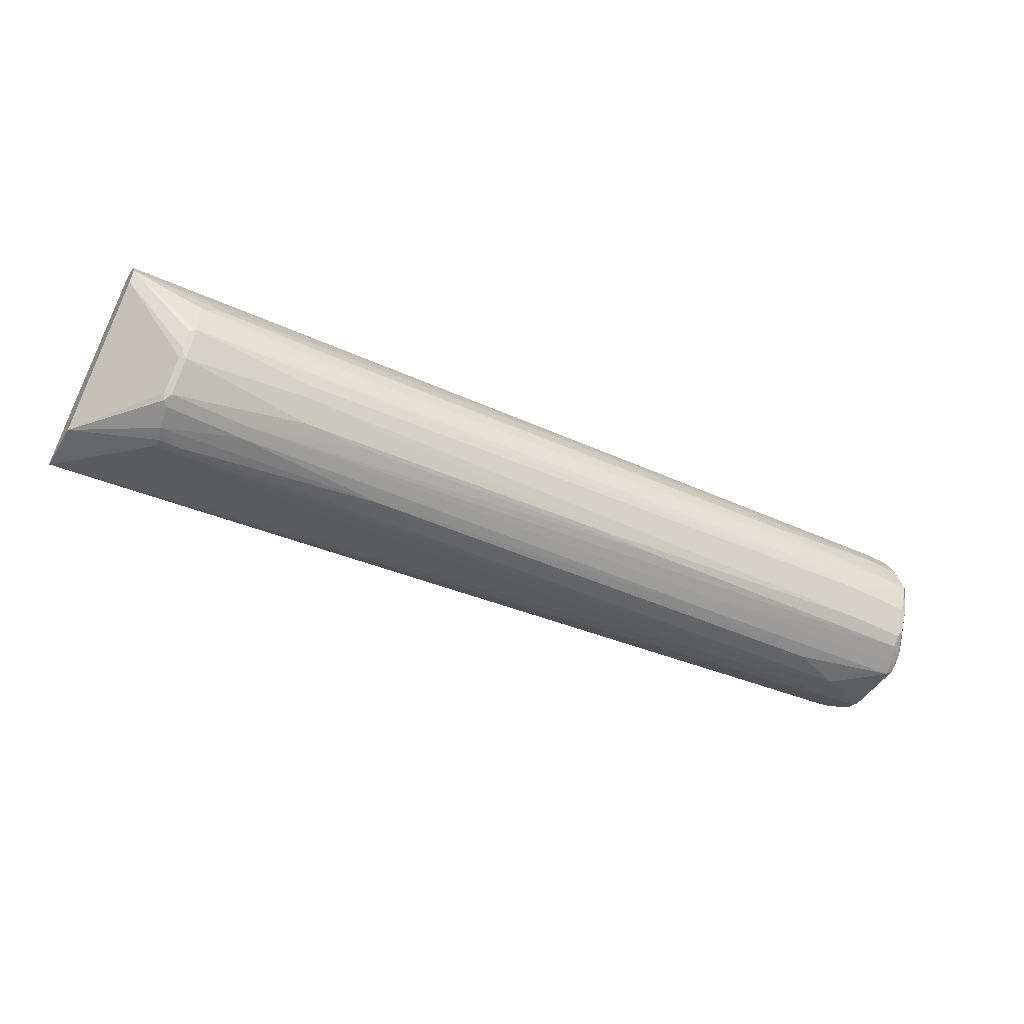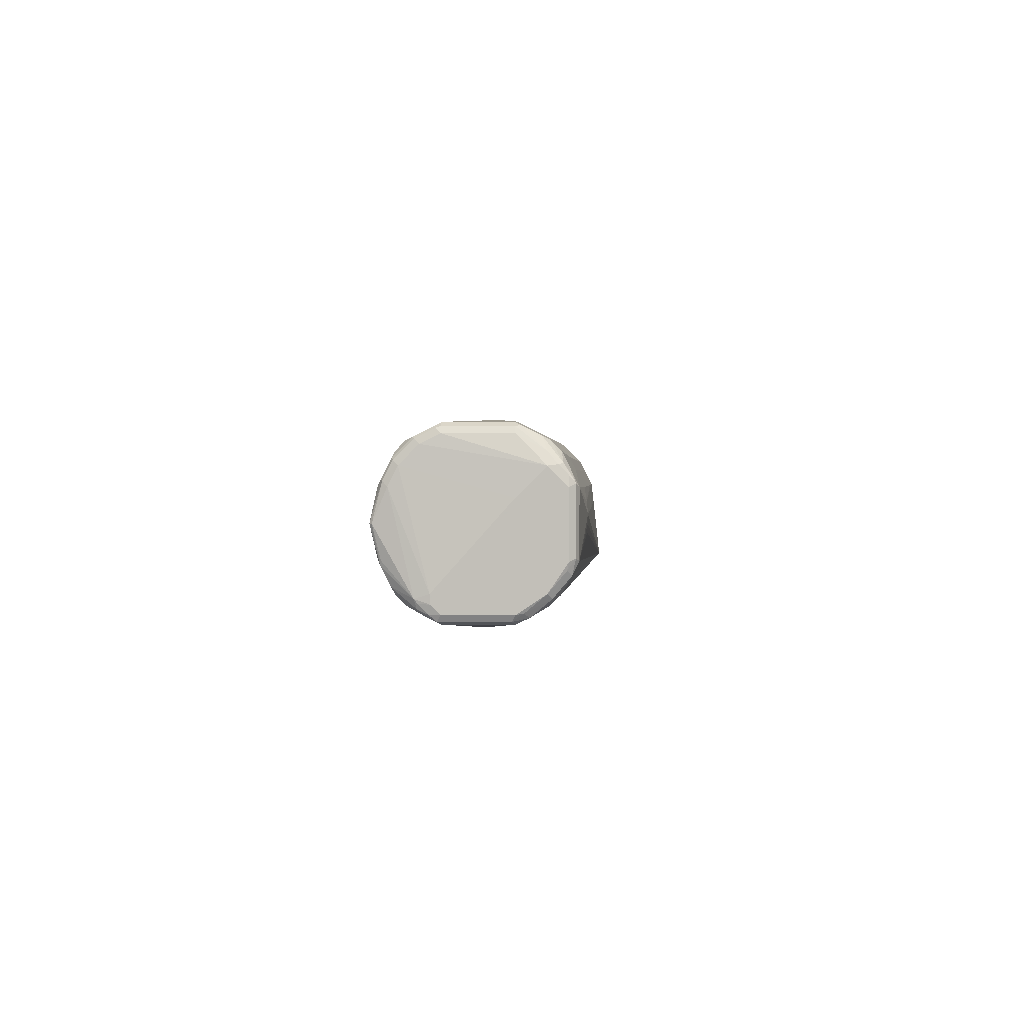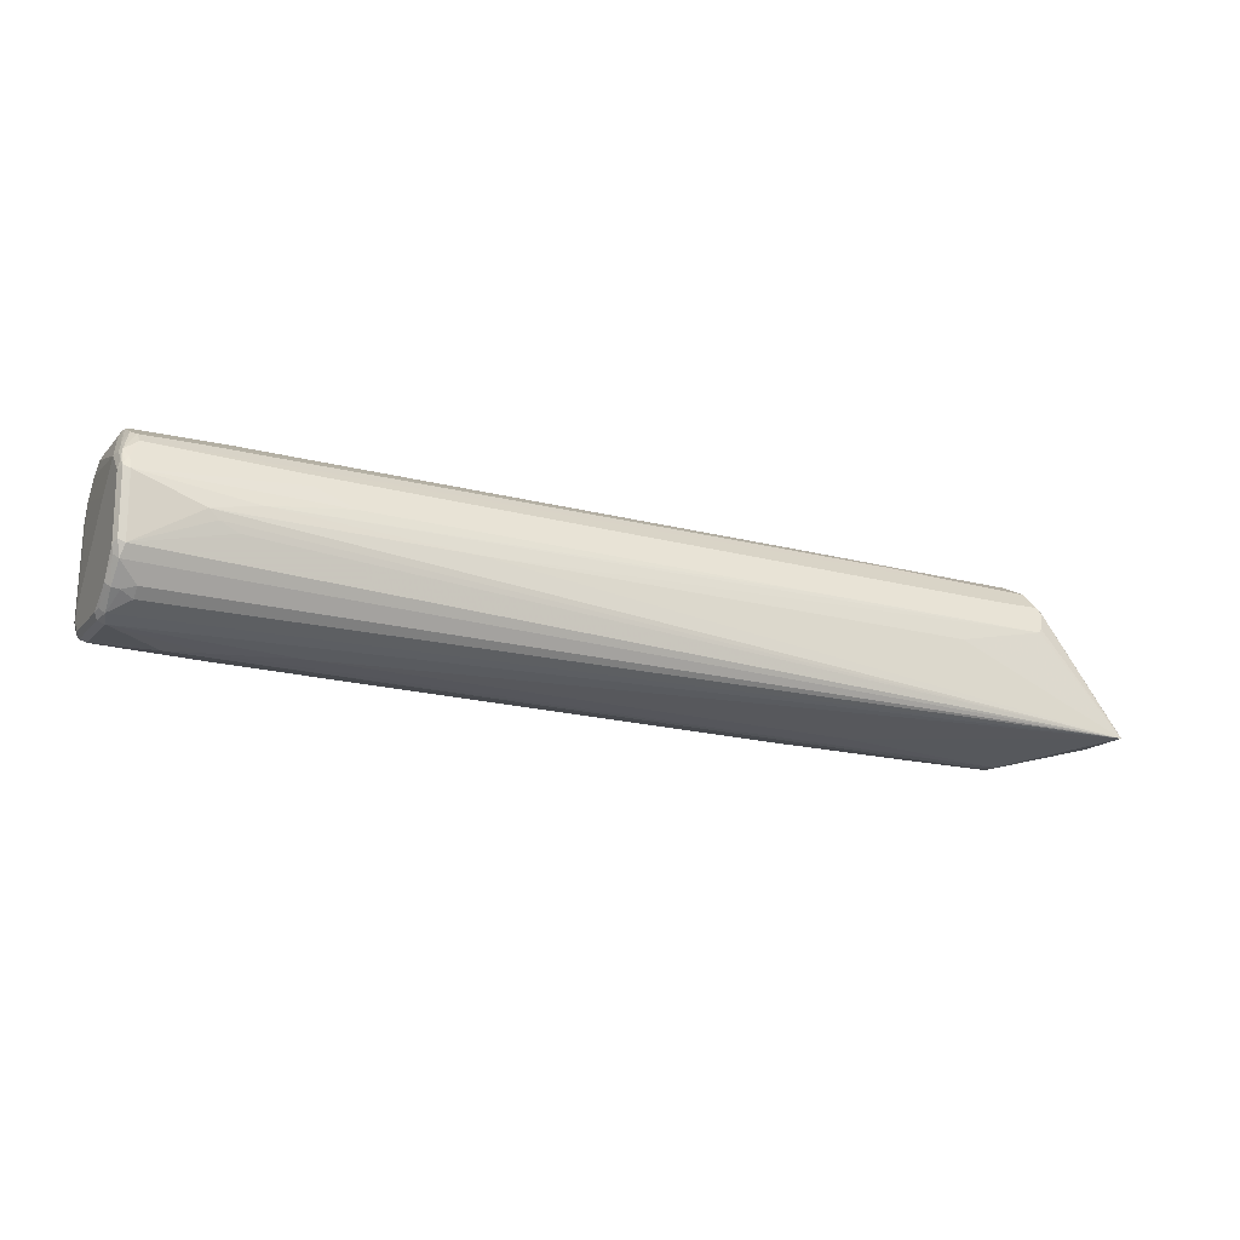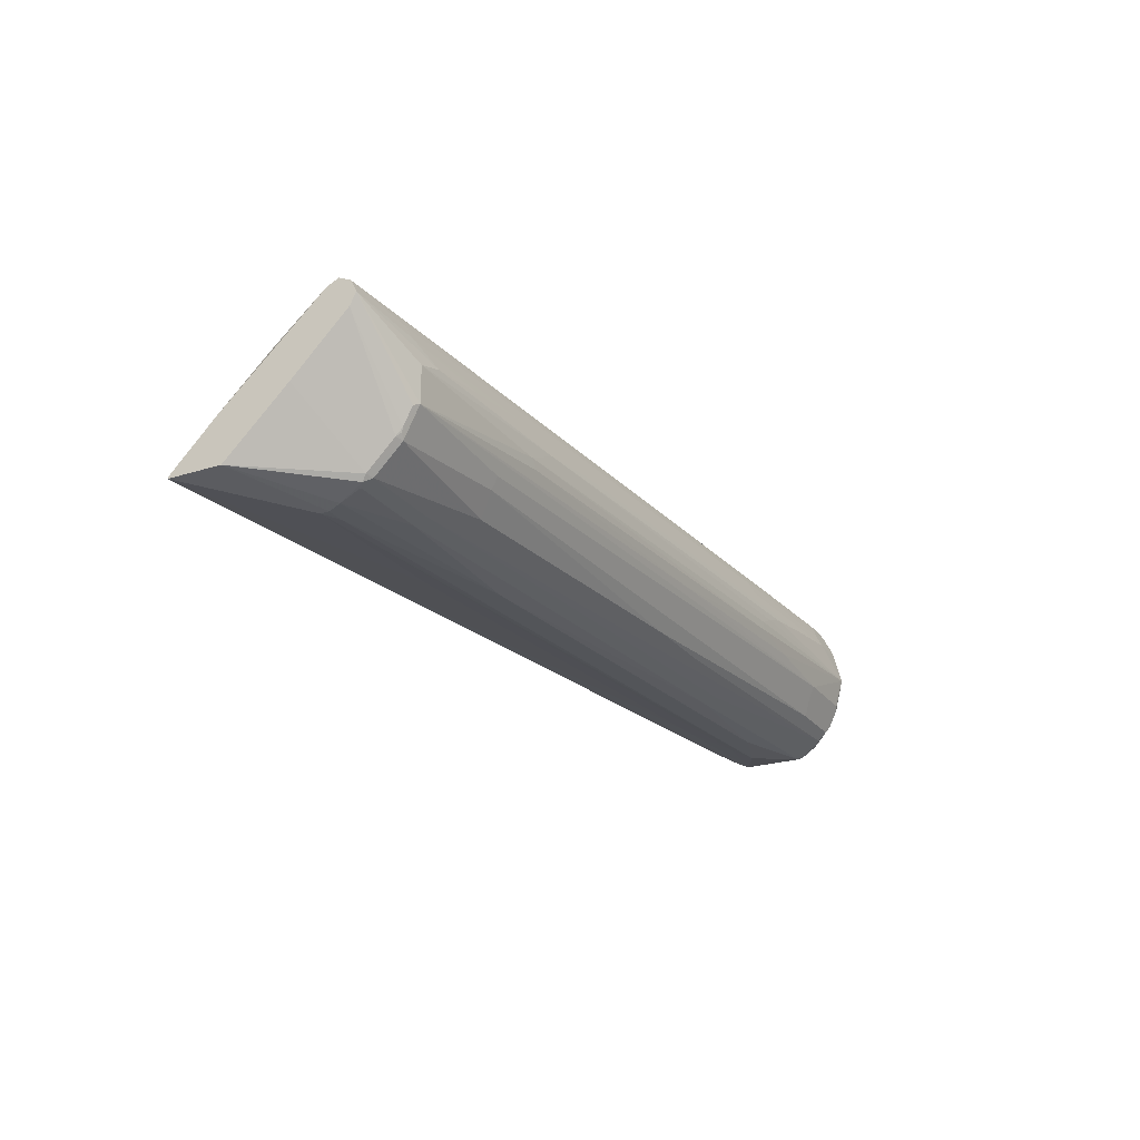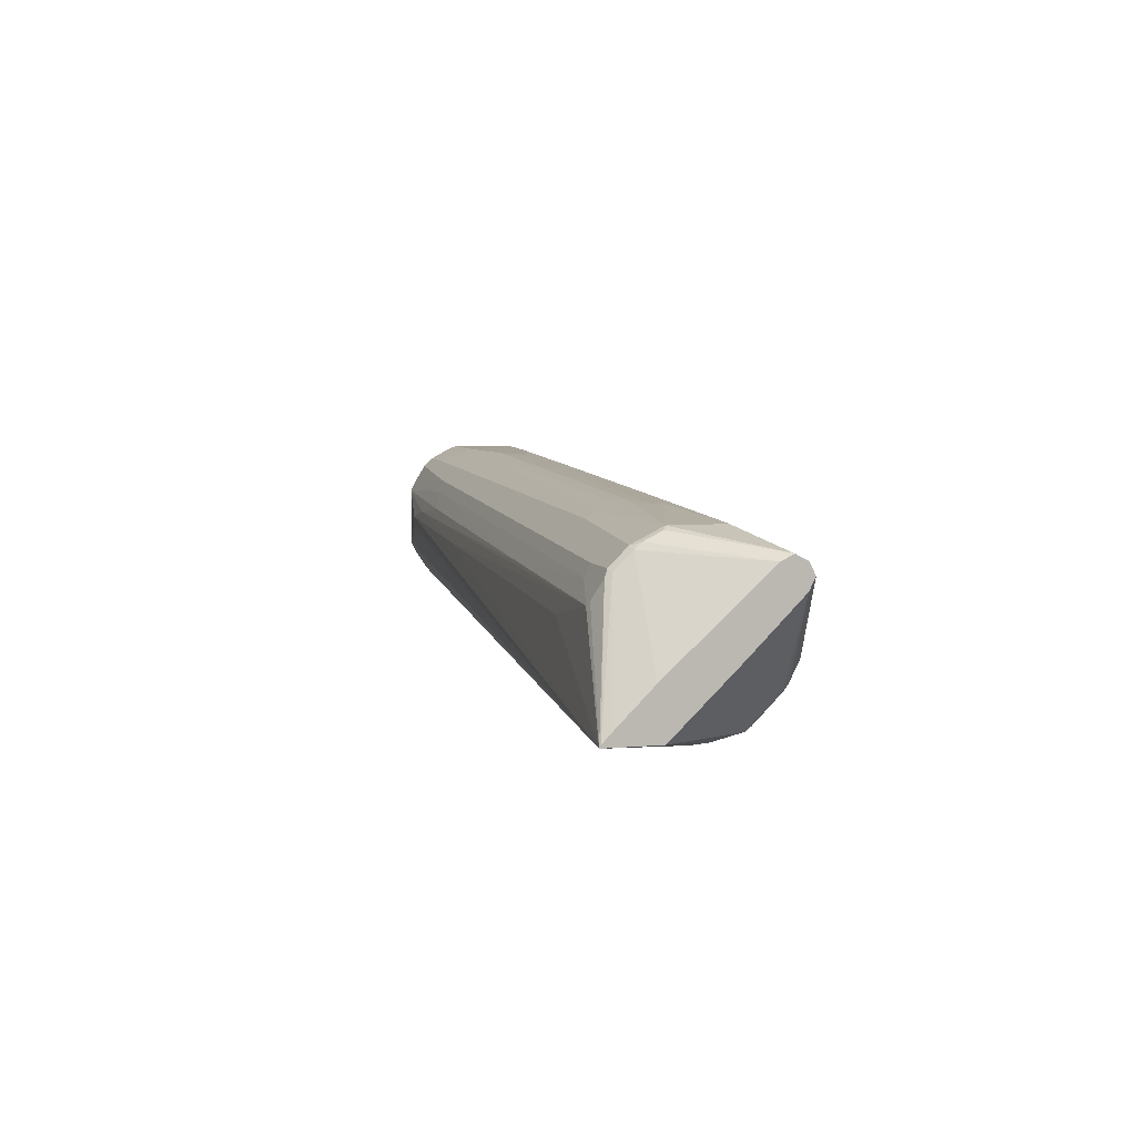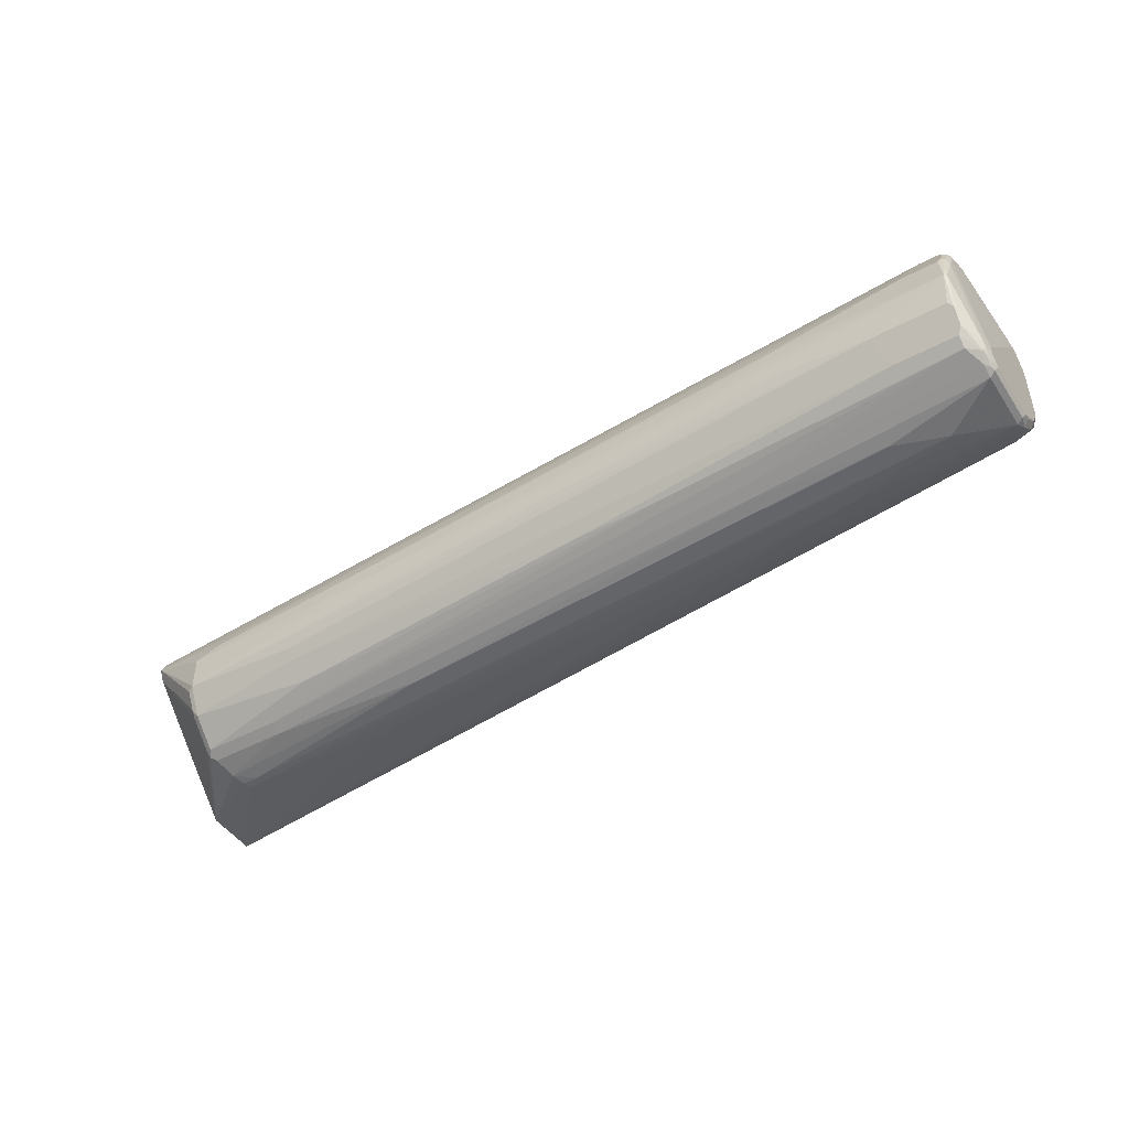
<metadata>
{"format":"obj","ext":"obj","renderer":"f3d","projection":"perspective","resolution":1024,"background":"white","views":[{"elev":-47.1,"azim":149.6,"up":"+Y"},{"elev":3.4,"azim":-89.1,"up":"+Y"},{"elev":-16.1,"azim":-26.7,"up":"+Y"},{"elev":-24.0,"azim":117.8,"up":"+Y"},{"elev":6.0,"azim":74.0,"up":"+Y"},{"elev":-46.2,"azim":-148.4,"up":"+Y"}]}
</metadata>
<code>
v 0.1625 0.1191 -0.1055
v 0.1625 0.05789 -0.04426
v 0.08929 -0.01149 -0.08171
v 0.1625 -0.01002 0.02596
v 0.1625 0.1464 -0.1055
v 0.1625 0.1328 -0.1123
v 0.08502 0.1362 -0.1157
v -0.3746 0.1464 -0.1362
v -0.6604 0.1566 -0.1464
v -0.3779 0.1328 -0.143
v -0.6638 0.143 -0.1532
v -0.7864 0.1328 -0.1634
v -0.2247 0.1123 -0.143
v -0.02047 0.1123 -0.1328
v 0.05103 0.1021 -0.1328
v 0.08171 0.1225 -0.1226
v -0.1021 0.1225 -0.1328
v 0.08171 0.09192 -0.1328
v -0.1532 0.1021 -0.143
v -0.7149 0.1225 -0.1634
v -0.6842 0.1123 -0.1634
v -0.914 0.1072 -0.1711
v -0.6638 0.1021 -0.1634
v -0.4085 0.1021 -0.1532
v -0.388 0.09192 -0.1532
v -0.6638 0.09192 -0.1634
v -0.725 0.08171 -0.1634
v -0.4493 0.0715 -0.1532
v -0.1227 0.0715 -0.143
v -0.1124 0.08171 -0.143
v 0.08171 0.05108 -0.1328
v 0.08844 0.04768 -0.1294
v 0.08844 0.02724 -0.1191
v 0.08929 0.01916 -0.1123
v 0.08673 0.02298 -0.1175
v 0.08171 0.01703 -0.1157
v 0.08171 -0.0136 -0.08511
v -0.07157 0.003414 -0.1089
v -0.0613 0.02724 -0.126
v -0.4493 0.01703 -0.126
v -0.8374 0.03747 -0.1464
v -0.9089 0.02724 -0.1362
v -0.5412 0.01703 -0.126
v -0.1532 0.003414 -0.1089
v -0.01021 -0.0136 -0.08511
v 0.08673 -0.01786 -0.07661
v -0.01021 -0.02041 -0.0715
v -0.6434 0.006817 -0.1055
v -0.6434 1.099e-05 -0.09191
v -0.9192 0.01022 -0.1021
v -0.7966 1.099e-05 -0.08171
v -0.1941 -0.02041 -0.06129
v 0.07658 -0.02806 -0.04597
v 0.08171 -0.02041 -0.0715
v 0.07144 -0.03062 -0.03065
v 0.05103 -0.03062 -0.03065
v 0.07144 -0.03062 -0.02044
v 0.1625 -0.01002 0.08649
v -0.1328 -0.02041 -0.01023
v -0.817 1.099e-05 -0.05108
v -0.8579 1.099e-05 -0.06129
v -0.9192 0.01022 -0.03065
v -0.725 1.099e-05 -0.03065
v -0.9226 0.01703 -0.01703
v -0.926 0.01362 -0.03405
v -0.926 0.01362 -0.1055
v -0.9192 0.01703 -0.1157
v -0.9243 0.01532 -0.1098
v -0.9243 0.02553 -0.1251
v -0.9268 0.02043 -0.1136
v -0.9293 0.02043 -0.1021
v -0.9293 0.02043 -0.03065
v -0.9293 0.04087 -1.45e-06
v -0.9277 0.02213 -0.02213
v -0.9243 0.03577 0.005104
v -0.9277 0.06299 0.01873
v -0.9293 0.07151 0.02043
v -0.9293 0.1634 -1.45e-06
v -0.9293 0.143 0.02043
v -0.9268 0.1545 0.02043
v -0.926 0.1464 0.02724
v -0.926 0.0749 0.02724
v -0.9226 0.05789 0.02383
v -0.9157 0.03406 0.006795
v -0.9022 0.02724 0.003397
v -0.9022 0.03746 0.01362
v -0.9192 0.07151 0.03064
v -0.9192 0.143 0.03064
v -0.8476 0.1123 0.04086
v -0.8374 0.1021 0.04086
v -0.817 0.09192 0.04086
v -0.5821 0.1021 0.05107
v -0.7966 0.1226 0.04086
v -0.7046 0.1328 0.04086
v -0.7455 0.1532 0.03064
v -0.1941 0.1123 0.06127
v 0.03062 0.1226 0.06127
v 0.07144 0.1021 0.07149
v -0.03074 0.08172 0.07149
v 0.07658 0.1072 0.06893
v 0.08673 0.1277 0.05872
v 0.1625 -0.007152 0.0849
v 0.08929 0.1328 0.05234
v 0.1625 0.003415 0.07489
v 0.1625 0.04426 0.03405
v 0.08929 0.143 0.04214
v 0.08171 0.1566 0.03405
v 0.08171 0.1362 0.05447
v 0.03062 0.1362 0.05447
v -0.7455 0.1668 0.02383
v -0.9192 0.1566 0.02383
v -0.9243 0.1506 0.02554
v -0.9243 0.166 0.01532
v -0.9089 0.177 0.01362
v -0.9089 0.1872 0.003397
v -0.9166 0.1851 -1.45e-06
v -0.9226 0.177 -1.45e-06
v -0.9268 0.1647 0.01021
v -0.9192 0.194 -0.03065
v -0.9192 0.194 -0.1021
v -0.9157 0.2008 -0.03065
v -0.914 0.2017 -0.02555
v -0.9089 0.2043 -0.03065
v -0.914 0.1915 -0.005107
v -0.817 0.2043 -0.03065
v -0.9089 0.2043 -0.1021
v -0.9157 0.2008 -0.1021
v -0.9166 0.1991 -0.1072
v -0.9166 0.1889 -0.1277
v -0.9123 0.2008 -0.1089
v -0.9123 0.1906 -0.1294
v -0.9166 0.1685 -0.1481
v -0.9192 0.1838 -0.1226
v -0.9192 0.1634 -0.143
v -0.9166 0.1481 -0.1583
v -0.9192 0.143 -0.1532
v -0.9166 0.1072 -0.1685
v -0.9123 0.1498 -0.16
v -0.9089 0.143 -0.1634
v -0.8681 0.143 -0.1634
v -0.8646 0.1566 -0.1566
v -0.8851 0.177 -0.1464
v -0.9056 0.177 -0.1464
v -0.9123 0.1702 -0.1498
v -0.9056 0.1872 -0.1362
v -0.8851 0.1872 -0.1362
v -0.8681 0.2043 -0.1021
v -0.8646 0.1974 -0.1157
v -0.7523 0.1872 -0.126
v -0.7557 0.194 -0.1123
v -0.07841 0.1668 -0.09532
v 0.0102 0.1736 -0.0715
v -0.48 0.194 -0.08171
v -0.7761 0.2043 -0.09191
v -0.1227 0.1838 -0.06129
v -0.7149 0.2043 -0.08171
v -0.6331 0.2043 -0.06129
v -0.04089 0.1838 -0.04087
v 0.08171 0.1736 -0.06129
v -0.1941 0.1838 -0.0715
v 0.01351 0.1668 -0.08511
v 0.1625 0.1532 -0.09191
v 0.08171 0.1736 -1.45e-06
v 0.08844 0.1702 0.003397
v 0.08844 0.16 0.02383
v -0.09198 0.1668 0.02383
v -0.09198 0.1736 0.01021
v -0.1839 0.1838 -0.01023
v -0.08172 0.1838 -0.02044
v -0.3779 0.194 -0.03065
v -0.3473 0.194 -0.04087
v -0.05115 0.1838 -0.03065
v -0.6535 0.2043 -0.05108
v -0.6842 0.2043 -0.04087
v -0.817 0.1974 -0.01703
v -0.8476 0.1872 0.003397
v 0.08673 0.1583 0.02809
v 0.08929 0.1532 0.03192
v 0.1625 0.1464 -0.07831
v -0.1805 0.1668 -0.1055
v -0.7217 0.177 -0.1362
v -0.914 0.06639 -0.1608
v -0.9157 0.0715 -0.16
v -0.9268 0.03577 -0.1277
v -0.914 0.04598 -0.1506
v -0.9089 0.0715 -0.1634
v -0.8272 0.0715 -0.1634
v -0.9089 0.03747 -0.1464
v -0.9268 0.03066 -0.1238
v -0.9293 0.03066 -0.1123
v -0.9293 0.04087 -0.1123
v -0.9293 0.1328 -0.03065
v -0.8272 0.05789 -0.1566
v -0.0613 0.04087 -0.1328
v -0.2554 -0.02041 -0.04087
f 2 3 1
f 164 163 107
f 164 107 165
f 164 165 162
f 164 162 163
f 163 162 159
f 161 159 162
f 161 162 5
f 161 5 151
f 161 151 152
f 163 166 107
f 161 152 159
f 160 152 153
f 155 160 153
f 155 159 160
f 155 158 159
f 155 156 158
f 156 157 158
f 156 126 157
f 147 126 156
f 154 147 156
f 160 159 152
f 154 156 155
f 167 166 163
f 167 168 125
f 175 176 166
f 175 166 125
f 157 126 125
f 168 170 174
f 168 174 125
f 174 157 125
f 173 157 174
f 173 174 170
f 173 170 171
f 167 125 166
f 173 171 157
f 172 169 163
f 172 163 158
f 172 158 157
f 172 157 171
f 172 171 169
f 169 171 170
f 169 170 168
f 169 168 163
f 167 163 168
f 163 159 158
f 154 155 153
f 154 153 147
f 150 147 153
f 135 136 134
f 135 134 132
f 133 132 134
f 133 134 78
f 133 78 120
f 129 133 120
f 129 132 133
f 129 131 132
f 129 130 131
f 135 137 136
f 130 126 131
f 128 126 130
f 128 130 129
f 128 129 120
f 128 120 127
f 127 120 121
f 127 121 126
f 123 126 121
f 123 125 126
f 123 115 125
f 128 127 126
f 135 22 137
f 138 22 135
f 138 139 22
f 150 153 152
f 150 152 151
f 150 151 149
f 150 149 147
f 148 147 149
f 148 149 146
f 148 146 147
f 147 146 126
f 145 131 126
f 145 126 146
f 145 146 143
f 145 143 131
f 131 143 144
f 131 144 132
f 138 135 132
f 138 132 144
f 138 144 143
f 138 143 142
f 138 142 141
f 138 141 140
f 138 140 139
f 175 125 176
f 124 122 117
f 176 125 115
f 114 166 176
f 41 187 193
f 192 191 78
f 192 78 134
f 192 134 191
f 134 136 191
f 137 184 136
f 184 191 136
f 184 190 191
f 191 190 78
f 41 193 39
f 73 78 71
f 70 71 190
f 189 69 70
f 189 70 190
f 189 190 184
f 189 184 69
f 69 184 185
f 43 45 42
f 48 42 45
f 67 48 50
f 71 78 190
f 67 42 48
f 193 187 39
f 194 31 39
f 46 37 3
f 46 3 4
f 53 56 52
f 195 51 52
f 195 52 56
f 195 56 57
f 61 195 57
f 61 51 195
f 61 50 51
f 194 39 187
f 61 62 50
f 85 58 86
f 81 82 88
f 39 31 36
f 27 187 22
f 28 187 27
f 29 30 31
f 28 29 31
f 28 31 187
f 194 187 31
f 85 64 58
f 67 69 42
f 188 41 42
f 188 42 69
f 180 5 149
f 180 149 151
f 180 151 5
f 4 5 58
f 165 178 179
f 162 165 179
f 162 179 5
f 179 58 5
f 105 58 179
f 181 149 5
f 105 179 178
f 106 178 107
f 177 107 178
f 177 178 165
f 177 165 107
f 108 107 109
f 110 109 107
f 111 110 114
f 114 110 107
f 114 107 166
f 105 178 106
f 181 146 149
f 181 142 146
f 181 5 142
f 188 69 185
f 188 185 186
f 188 186 41
f 41 186 187
f 186 22 187
f 182 22 186
f 182 186 185
f 182 185 184
f 183 182 184
f 183 184 137
f 183 137 182
f 143 146 142
f 139 140 22
f 12 13 20
f 12 20 22
f 12 22 140
f 11 12 140
f 11 140 141
f 11 141 9
f 141 142 9
f 9 142 5
f 114 176 115
f 124 117 116
f 182 137 22
f 124 115 123
f 47 48 45
f 47 45 46
f 45 37 46
f 45 38 37
f 44 38 45
f 44 45 43
f 44 43 38
f 40 38 43
f 40 43 42
f 49 48 47
f 40 42 41
f 40 39 38
f 38 36 37
f 36 3 37
f 34 1 3
f 34 3 36
f 35 34 36
f 35 36 31
f 35 31 33
f 35 33 34
f 40 41 39
f 34 33 1
f 49 50 48
f 49 52 51
f 62 58 64
f 62 63 58
f 59 58 63
f 60 59 63
f 60 63 62
f 60 62 61
f 60 61 57
f 60 57 59
f 59 57 58
f 49 51 50
f 57 4 58
f 55 57 56
f 55 56 53
f 55 53 4
f 53 46 4
f 54 47 46
f 54 46 53
f 54 53 47
f 47 53 52
f 49 47 52
f 55 4 57
f 32 6 1
f 32 1 33
f 32 33 31
f 17 14 10
f 17 10 8
f 17 8 7
f 17 7 16
f 17 16 14
f 14 16 15
f 14 15 13
f 14 13 10
f 10 13 12
f 16 7 6
f 10 12 11
f 10 9 8
f 8 9 5
f 8 5 7
f 7 5 6
f 6 5 1
f 1 5 4
f 2 1 4
f 2 4 3
f 124 116 115
f 10 11 9
f 16 6 15
f 18 15 6
f 19 15 18
f 32 31 6
f 18 6 31
f 18 31 30
f 19 18 30
f 19 30 25
f 26 25 30
f 26 30 29
f 26 29 28
f 26 28 27
f 26 27 22
f 23 26 22
f 23 25 26
f 23 24 25
f 24 19 25
f 21 19 24
f 21 24 23
f 21 23 22
f 21 22 20
f 21 20 19
f 19 20 13
f 19 13 15
f 65 62 64
f 65 50 62
f 38 39 36
f 66 67 50
f 101 109 97
f 101 108 109
f 103 108 101
f 103 107 108
f 103 106 107
f 103 104 106
f 104 105 106
f 104 58 105
f 102 58 104
f 101 97 98
f 102 104 103
f 102 101 58
f 100 58 101
f 100 101 98
f 100 98 58
f 99 92 58
f 99 58 98
f 99 98 92
f 93 92 98
f 96 94 93
f 102 103 101
f 110 97 109
f 110 95 97
f 110 88 95
f 124 123 122
f 122 123 121
f 122 121 117
f 119 117 121
f 119 121 120
f 119 120 78
f 119 78 117
f 118 117 78
f 118 78 80
f 66 50 65
f 113 118 80
f 113 117 118
f 113 116 117
f 113 115 116
f 113 114 115
f 113 111 114
f 112 111 113
f 112 113 81
f 112 81 111
f 111 81 88
f 111 88 110
f 96 93 98
f 96 98 97
f 113 80 81
f 96 95 94
f 77 82 81
f 79 77 81
f 79 81 80
f 79 80 78
f 79 78 77
f 77 78 73
f 77 73 76
f 76 73 75
f 75 73 74
f 77 76 82
f 75 74 64
f 72 65 74
f 72 74 73
f 72 73 71
f 72 71 65
f 66 71 70
f 66 70 69
f 68 66 69
f 68 69 67
f 96 97 95
f 74 65 64
f 76 83 82
f 66 65 71
f 75 84 83
f 94 95 88
f 76 75 83
f 94 88 93
f 93 88 89
f 93 89 92
f 89 58 92
f 89 90 58
f 91 87 58
f 91 58 90
f 91 90 87
f 68 67 66
f 84 86 83
f 75 64 84
f 87 90 89
f 84 85 86
f 83 86 58
f 83 58 87
f 84 64 85
f 83 87 82
f 87 88 82
f 87 89 88

</code>
